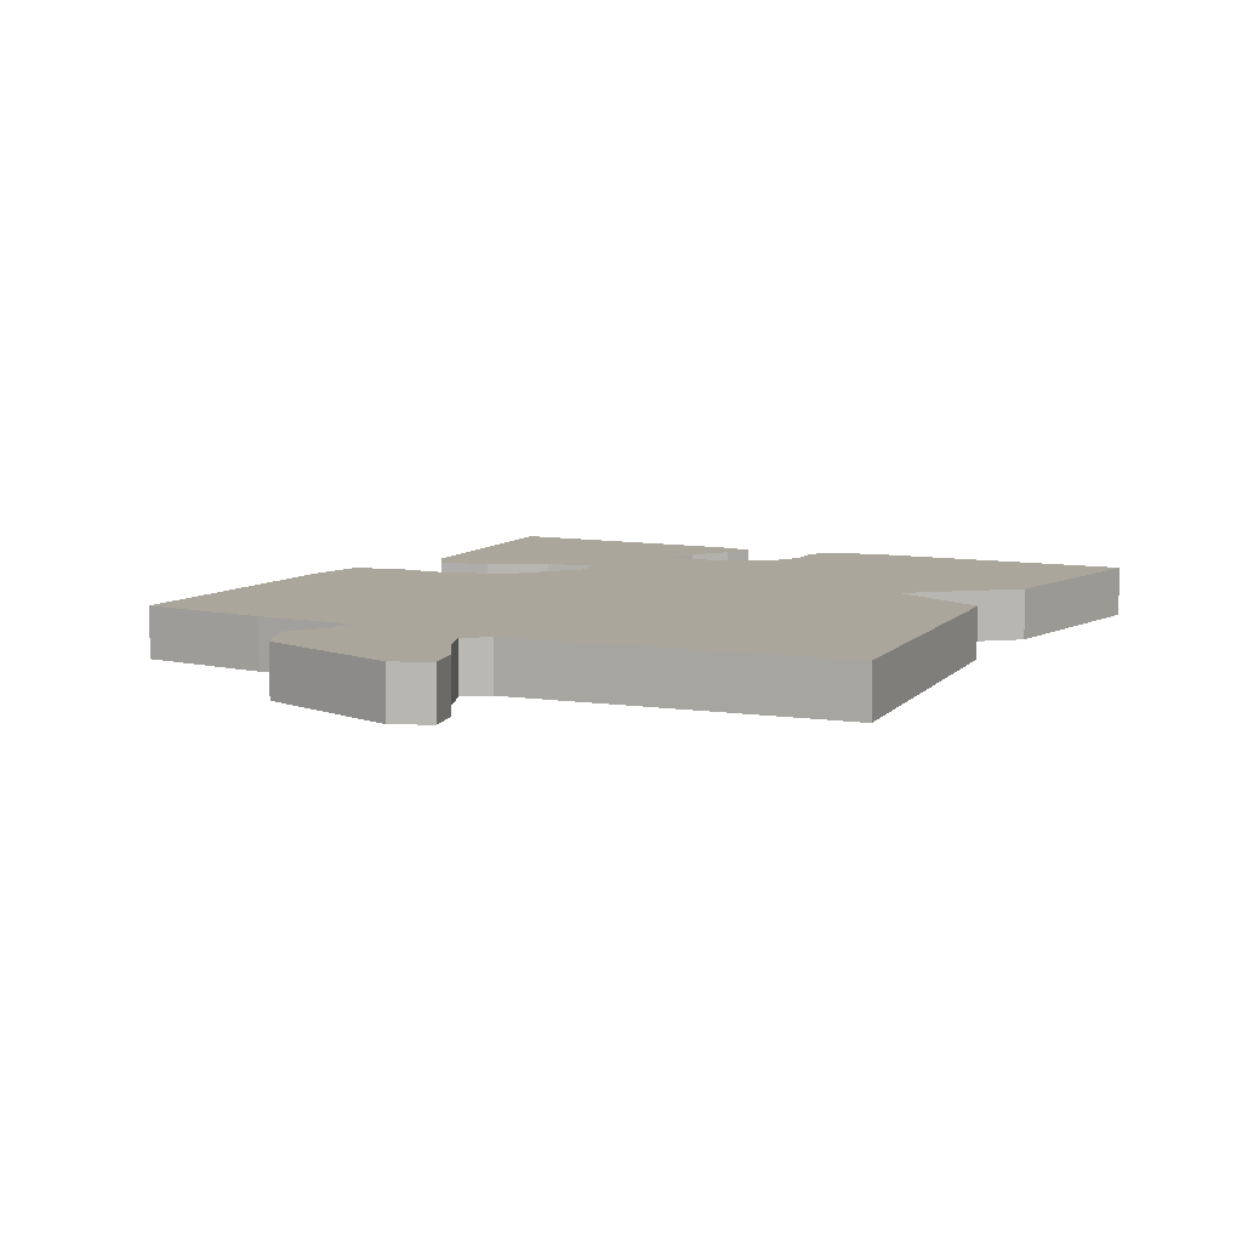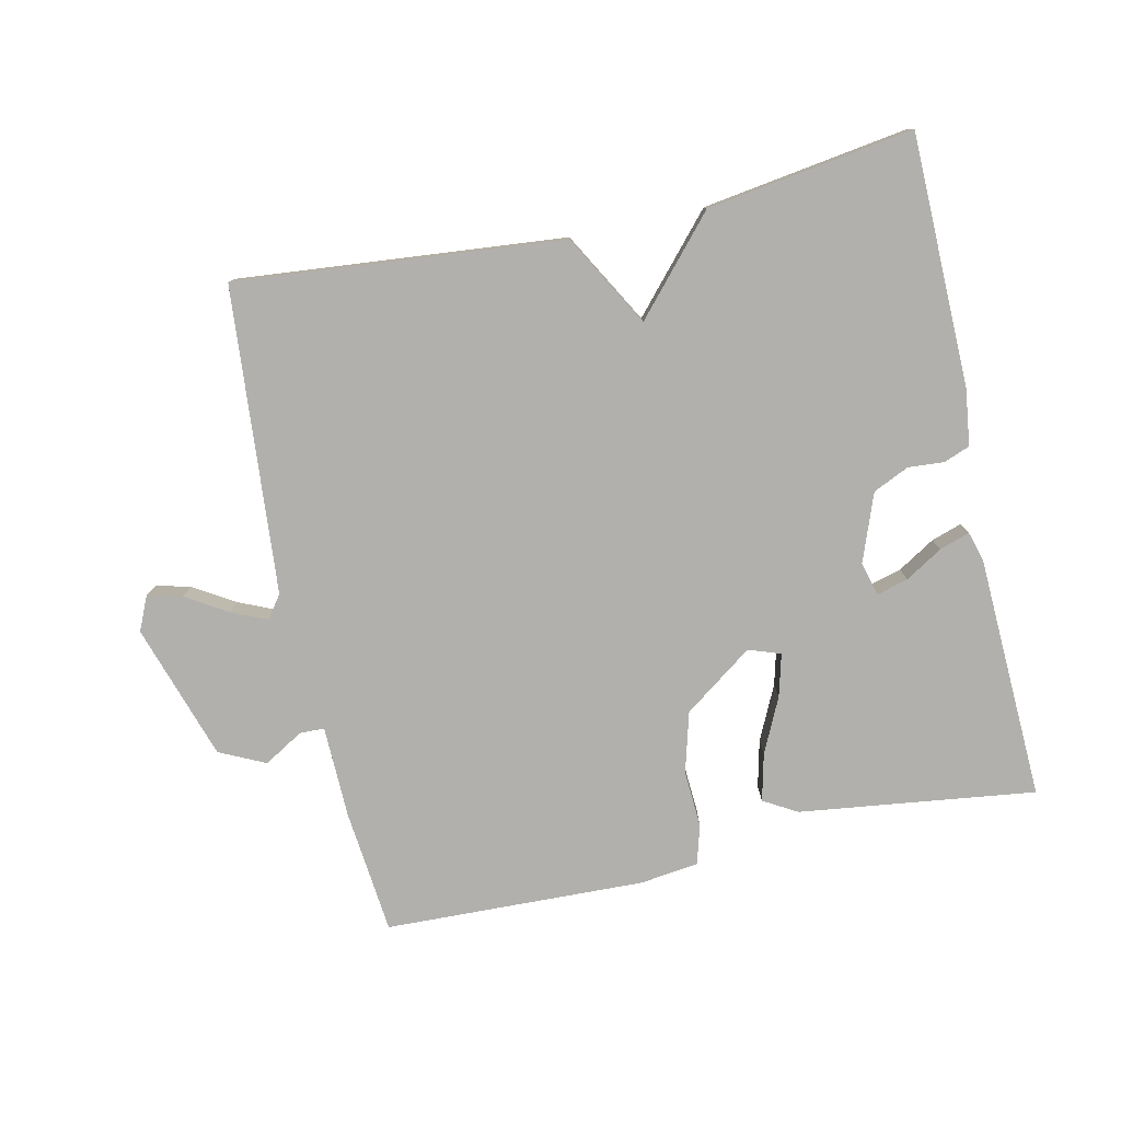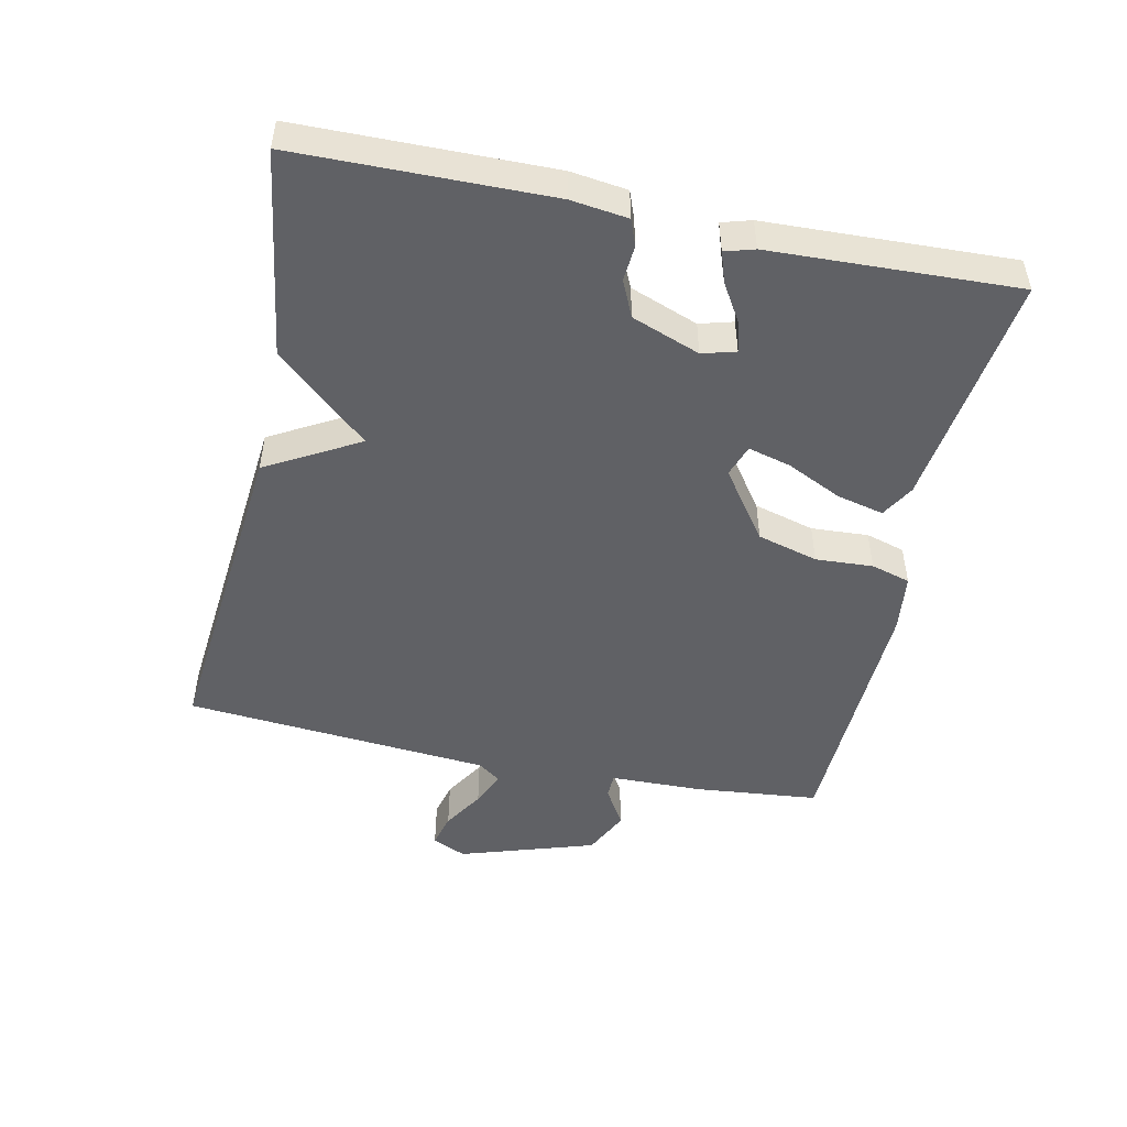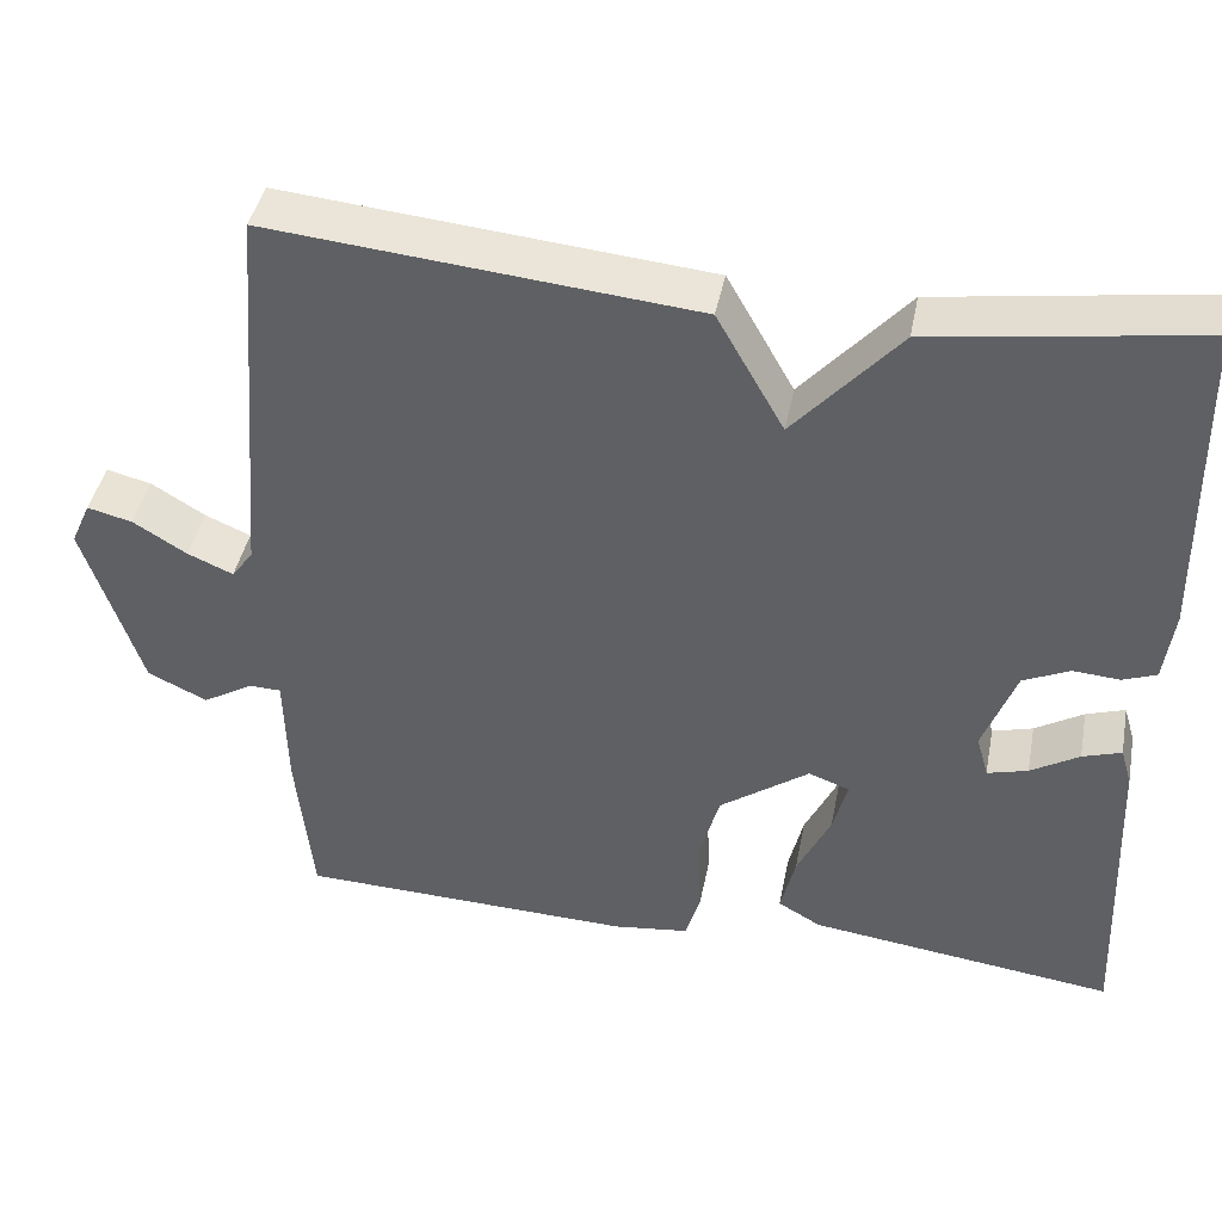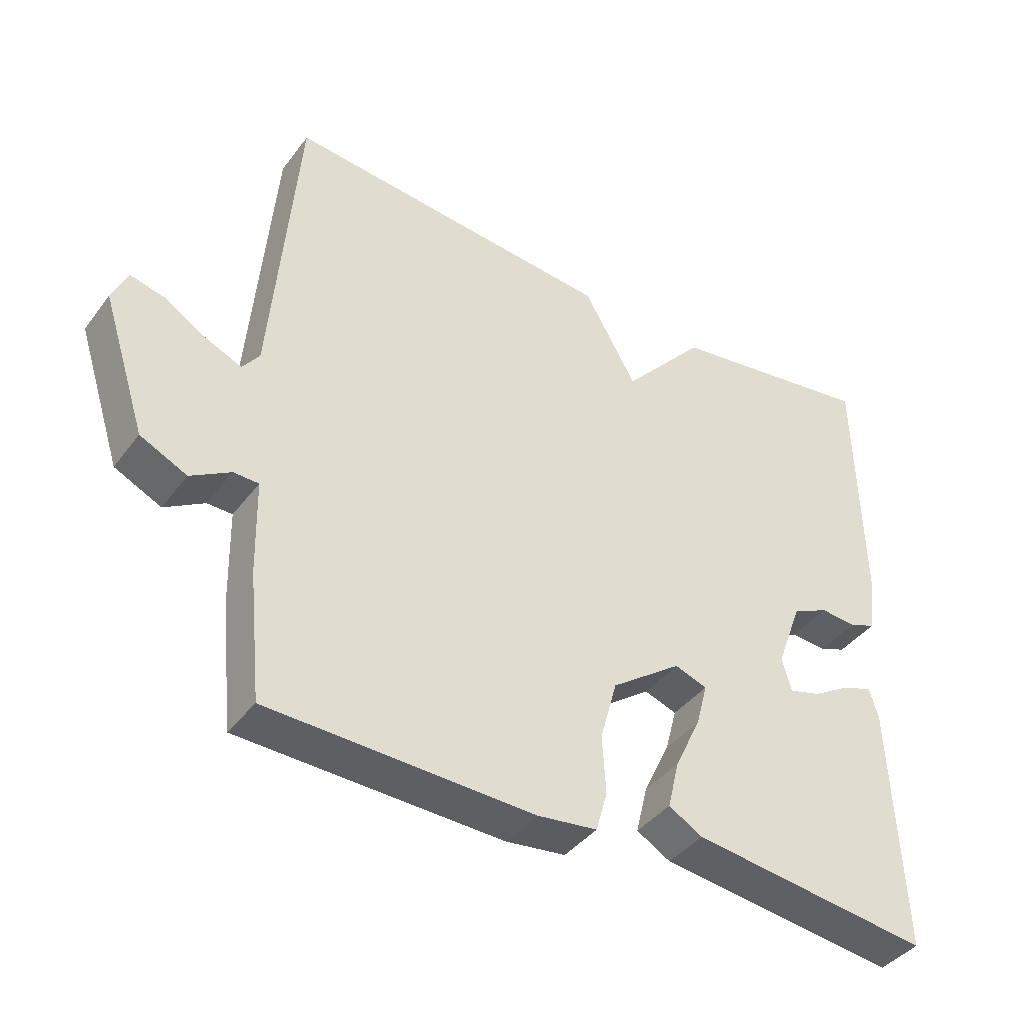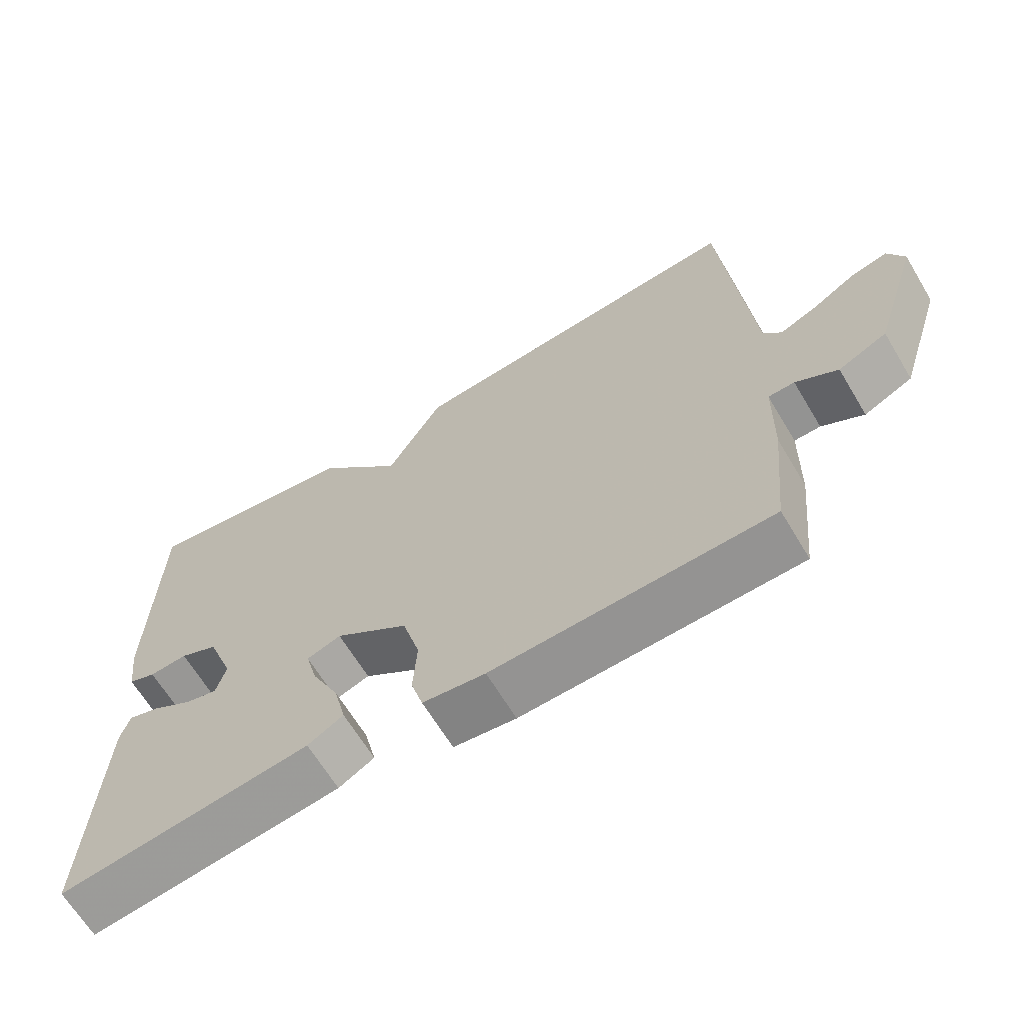
<metadata>
{"format":"obj","ext":"obj","renderer":"f3d","projection":"perspective","resolution":1024,"background":"white","views":[{"elev":7.9,"azim":-62.6,"up":"+Y"},{"elev":-78.7,"azim":12.4,"up":"+Y"},{"elev":-48.9,"azim":77.9,"up":"+Y"},{"elev":42.4,"azim":11.0,"up":"+Z"},{"elev":-40.7,"azim":-33.4,"up":"+Z"},{"elev":-65.7,"azim":-149.0,"up":"+Z"}]}
</metadata>
<code>
v 0.5 0.07 -0.5
v 0.145 0.07 -0.454
v 0.095 0.07 -0.425
v 0.112 0.07 -0.354
v 0.151 0.07 -0.272
v 0.168 0.07 -0.208
v 0.12 0.07 -0.191
v 0.016 0.07 -0.266
v -0.009 0.07 -0.357
v -0.004 0.07 -0.443
v -0.021 0.07 -0.502
v -0.109 0.07 -0.513
v -0.5 0.07 -0.5
v -0.519 0.07 -0.313
v -0.522 0.07 -0.174
v -0.559 0.07 -0.173
v -0.618 0.07 -0.208
v -0.687 0.07 -0.175
v -0.753 0.07 0.029
v -0.73 0.07 0.08
v -0.678 0.07 0.067
v -0.616 0.07 0.029
v -0.563 0.07 0.006
v -0.538 0.07 0.04
v -0.5 0.07 0.5
v -0.009 0.07 0.454
v 0.069 0.07 0.316
v 0.191 0.07 0.454
v 0.5 0.07 0.5
v 0.506 0.07 0.123
v 0.495 0.07 0.038
v 0.456 0.07 0.023
v 0.402 0.07 0.027
v 0.348 0.07 0.002
v 0.31 0.07 -0.1
v 0.324 0.07 -0.15
v 0.371 0.07 -0.137
v 0.427 0.07 -0.103
v 0.472 0.07 -0.088
v 0.485 0.07 -0.132
v 0.5 0 -0.5
v 0.145 0 -0.454
v 0.095 0 -0.425
v 0.112 0 -0.354
v 0.151 0 -0.272
v 0.168 0 -0.208
v 0.12 0 -0.191
v 0.016 0 -0.266
v -0.009 0 -0.357
v -0.004 0 -0.443
v -0.021 0 -0.502
v -0.109 0 -0.513
v -0.5 0 -0.5
v -0.519 0 -0.313
v -0.522 0 -0.174
v -0.559 0 -0.173
v -0.618 0 -0.208
v -0.687 0 -0.175
v -0.753 0 0.029
v -0.73 0 0.08
v -0.678 0 0.067
v -0.616 0 0.029
v -0.563 0 0.006
v -0.538 0 0.04
v -0.5 0 0.5
v -0.009 0 0.454
v 0.069 0 0.316
v 0.191 0 0.454
v 0.5 0 0.5
v 0.506 0 0.123
v 0.495 0 0.038
v 0.456 0 0.023
v 0.402 0 0.027
v 0.348 0 0.002
v 0.31 0 -0.1
v 0.324 0 -0.15
v 0.371 0 -0.137
v 0.427 0 -0.103
v 0.472 0 -0.088
v 0.485 0 -0.132
f 3 4 5
f 2 3 5
f 1 2 5
f 40 1 5
f 39 40 5
f 38 39 5
f 37 38 5
f 36 37 5 6
f 35 36 6 7
f 34 35 7
f 31 32 33
f 30 31 33
f 29 30 33
f 28 29 33
f 27 28 33
f 27 33 34
f 24 25 26 27
f 34 7 8
f 27 34 8
f 24 27 8
f 23 24 8
f 20 21 22
f 19 20 22
f 18 19 22
f 17 18 22
f 16 17 22
f 15 16 22 23
f 13 14 15
f 12 13 15
f 11 12 15
f 10 11 15
f 9 10 15
f 8 9 15 23
f 45 44 43
f 45 43 42
f 45 42 41
f 45 41 80
f 45 80 79
f 45 79 78
f 45 78 77
f 46 45 77 76
f 47 46 76 75
f 47 75 74
f 73 72 71
f 73 71 70
f 73 70 69
f 73 69 68
f 73 68 67
f 74 73 67
f 67 66 65 64
f 48 47 74
f 48 74 67
f 48 67 64
f 48 64 63
f 62 61 60
f 62 60 59
f 62 59 58
f 62 58 57
f 62 57 56
f 63 62 56 55
f 55 54 53
f 55 53 52
f 55 52 51
f 55 51 50
f 55 50 49
f 63 55 49 48
f 1 41 42 2
f 2 42 43 3
f 3 43 44 4
f 4 44 45 5
f 5 45 46 6
f 6 46 47 7
f 7 47 48 8
f 8 48 49 9
f 9 49 50 10
f 10 50 51 11
f 11 51 52 12
f 12 52 53 13
f 13 53 54 14
f 14 54 55 15
f 15 55 56 16
f 16 56 57 17
f 17 57 58 18
f 18 58 59 19
f 19 59 60 20
f 20 60 61 21
f 21 61 62 22
f 22 62 63 23
f 23 63 64 24
f 24 64 65 25
f 25 65 66 26
f 26 66 67 27
f 27 67 68 28
f 28 68 69 29
f 29 69 70 30
f 30 70 71 31
f 31 71 72 32
f 32 72 73 33
f 33 73 74 34
f 34 74 75 35
f 35 75 76 36
f 36 76 77 37
f 37 77 78 38
f 38 78 79 39
f 39 79 80 40
f 40 80 41 1

</code>
